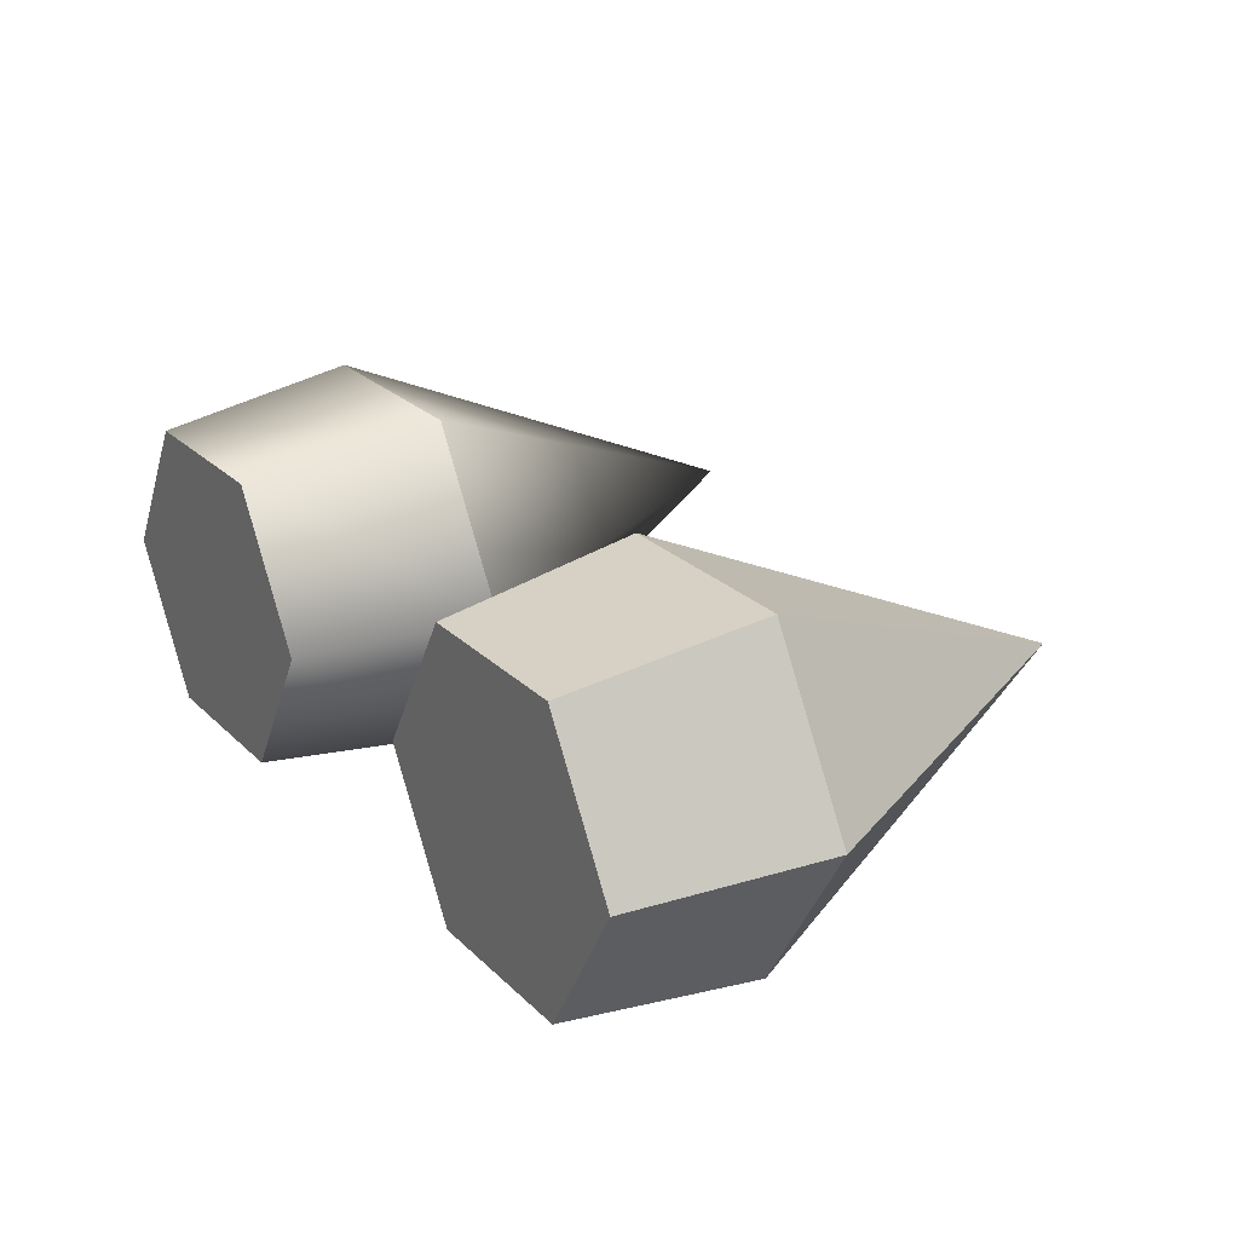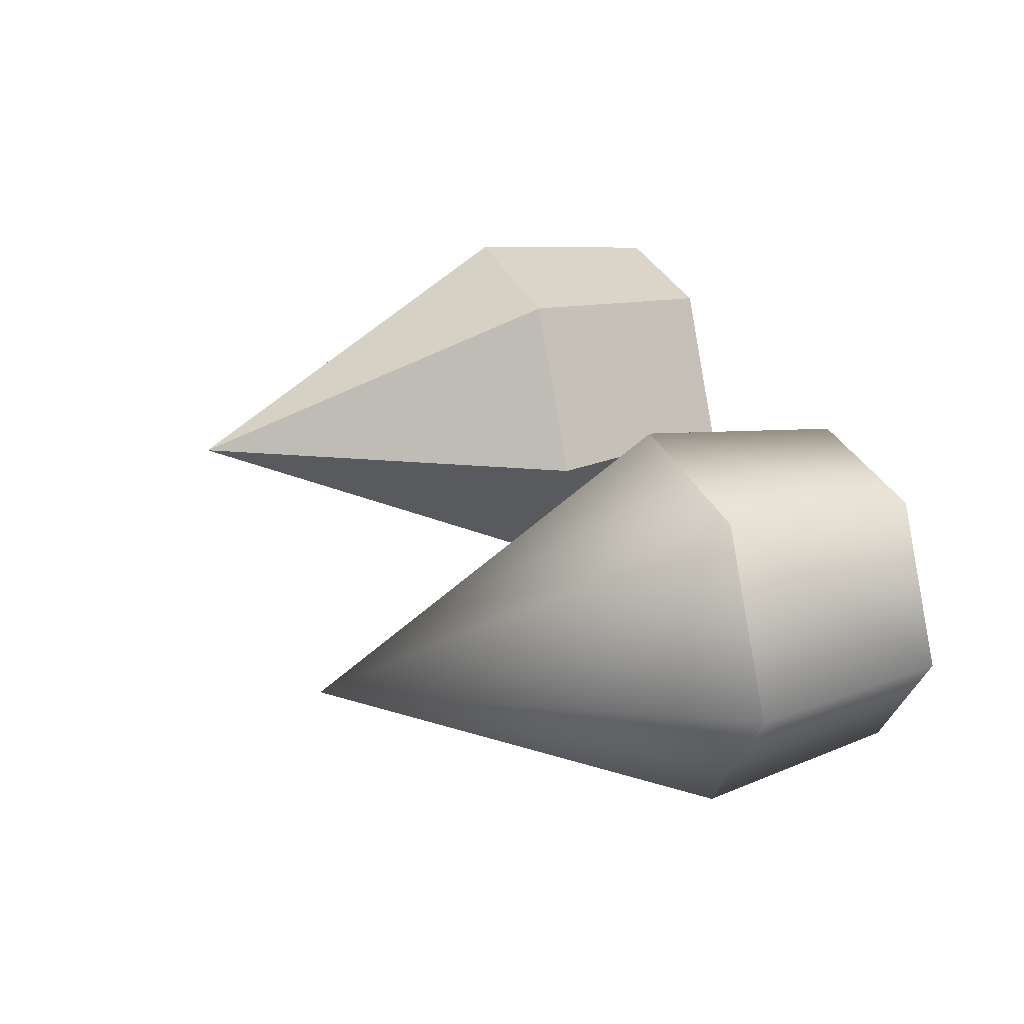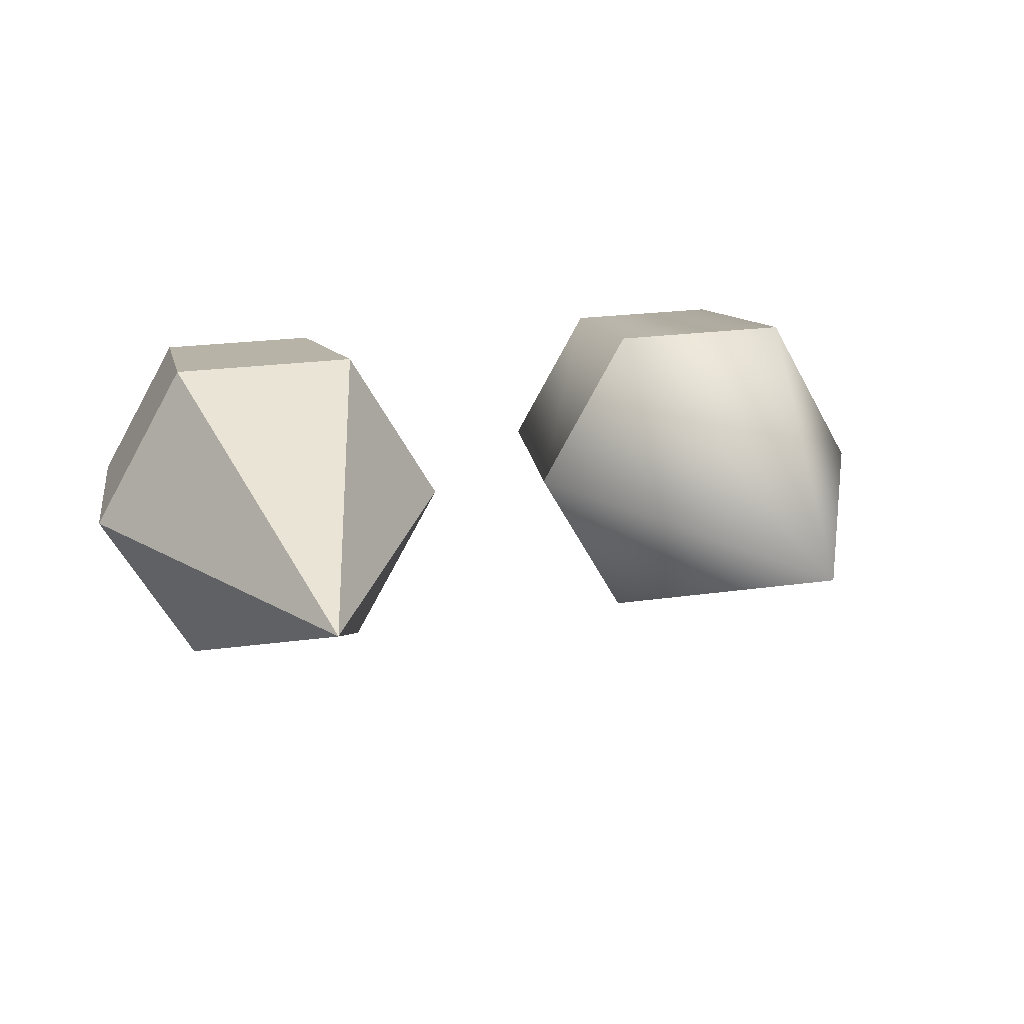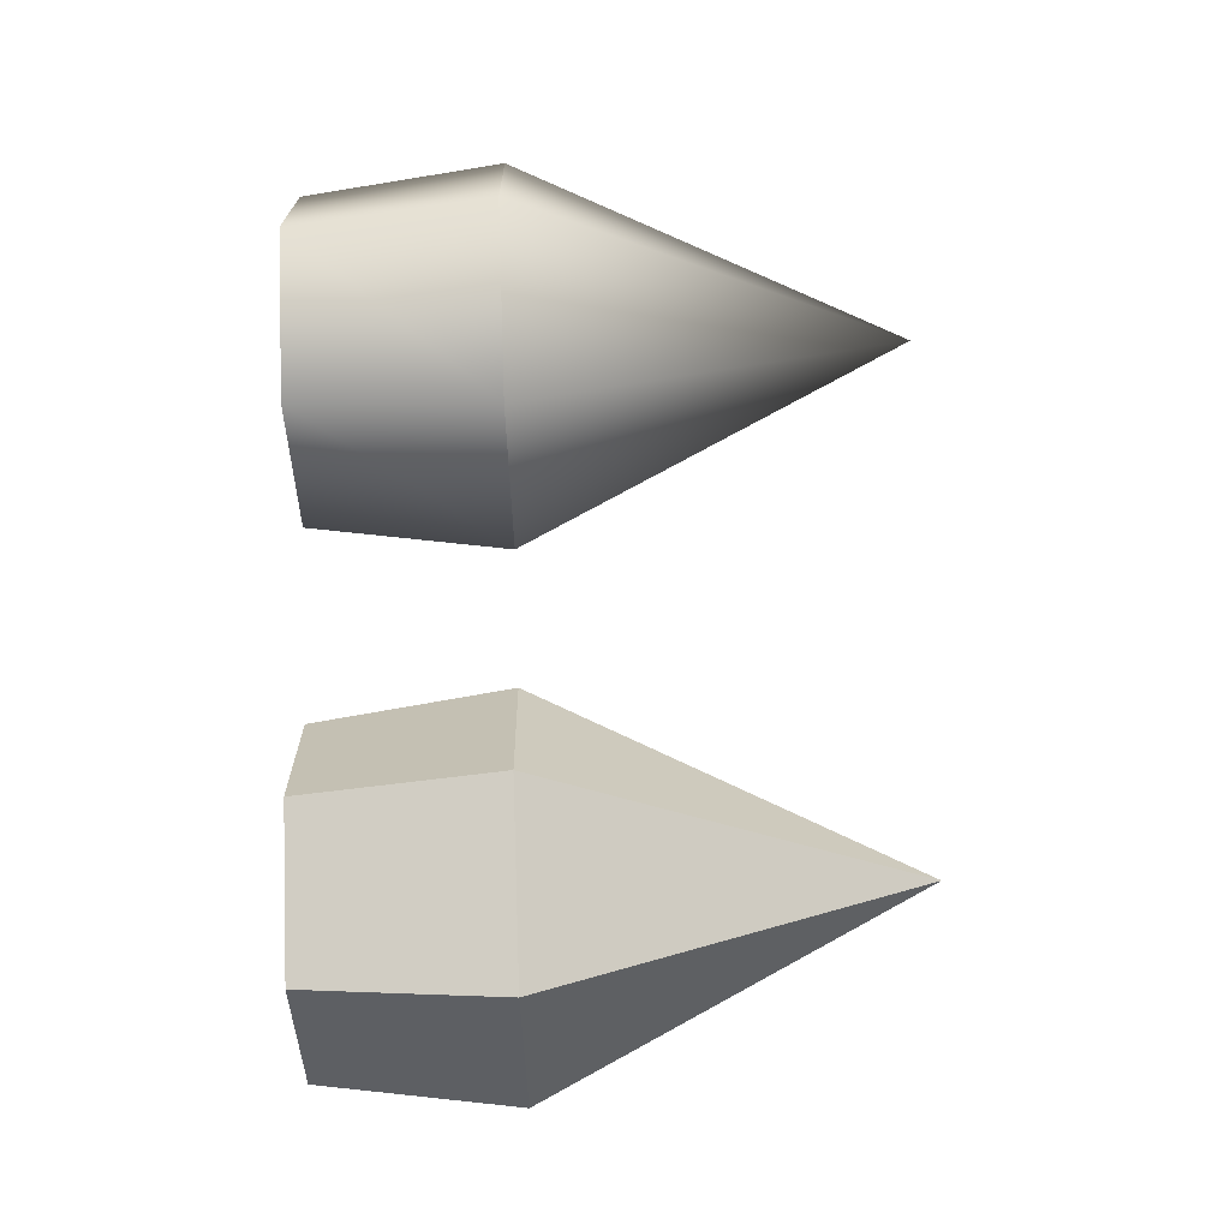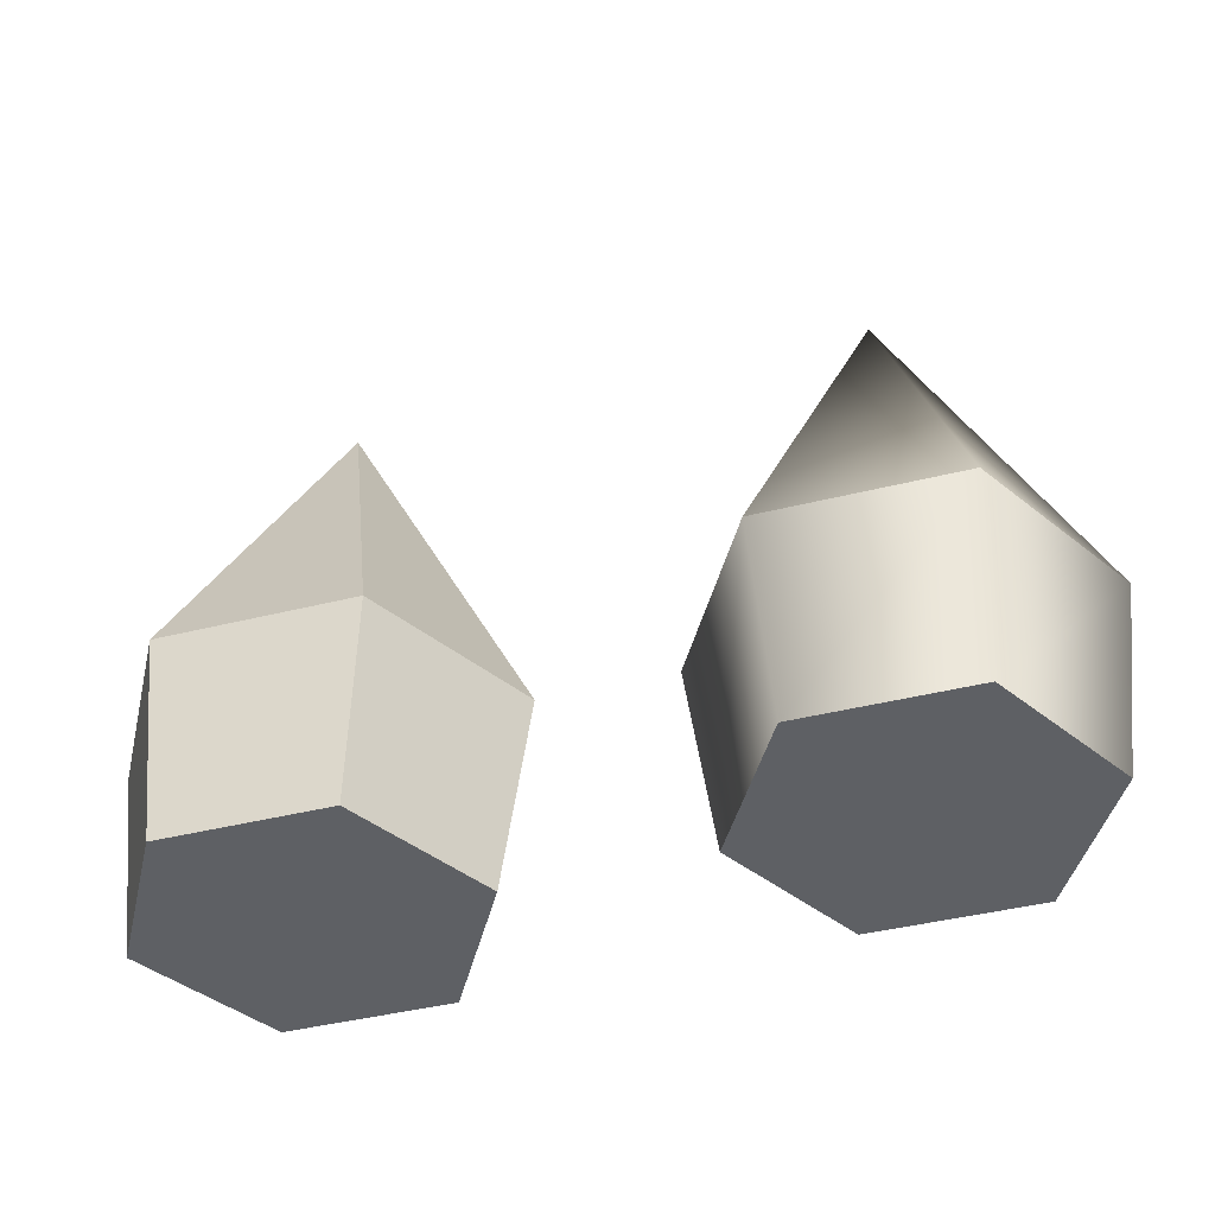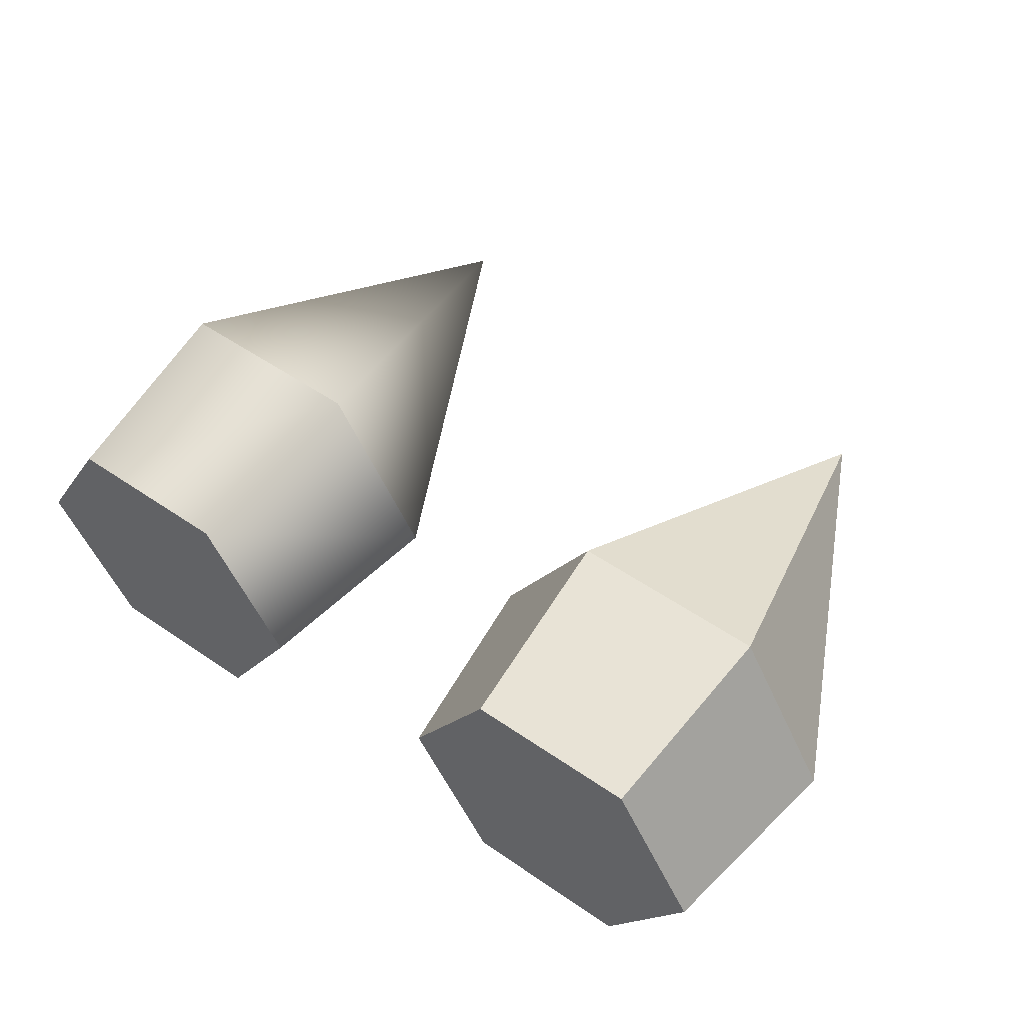
<metadata>
{"format":"obj","ext":"obj","renderer":"f3d","projection":"perspective","resolution":1024,"background":"white","views":[{"elev":25.1,"azim":56.1,"up":"+Z"},{"elev":30.9,"azim":-109.9,"up":"+Z"},{"elev":19.7,"azim":163.7,"up":"+Z"},{"elev":79.7,"azim":88.1,"up":"+Z"},{"elev":-43.0,"azim":-163.5,"up":"+Y"},{"elev":53.8,"azim":36.2,"up":"+Z"}]}
</metadata>
<code>
g default
v 0.5 0 -0.866
v -0.5 0 -0.866
v -1 0 -0
v -0.5 0 0.866
v 0.5 0 0.866
v 1 0 0
v 0 2 0
v 0.8557 -1.039 -0
v 0.4278 -1.039 -0.741
v 0.4278 -1.039 0.741
v -0.4278 -1.039 0.741
v -0.8557 -1.039 -0
v -0.4278 -1.039 -0.741
g pCone1
f 13 11 12
f 1 2 7
f 2 3 7
f 3 4 7
f 4 5 7
f 5 6 7
f 6 1 7
f 1 6 8 9
f 6 5 10 8
f 5 4 11 10
f 4 3 12 11
f 3 2 13 12
f 2 1 9 13
f 9 8 10
f 9 10 11 13
g default
v 3.186 0 -0.866
v 2.186 0 -0.866
v 1.686 0 -0
v 2.186 0 0.866
v 3.186 0 0.866
v 3.686 0 0
v 2.686 2 0
v 3.542 -1.039 -0
v 3.114 -1.039 -0.741
v 3.114 -1.039 0.741
v 2.258 -1.039 0.741
v 1.83 -1.039 -0
v 2.258 -1.039 -0.741
g pCone2
f 26 24 25
f 14 15 20
f 15 16 20
f 16 17 20
f 17 18 20
f 18 19 20
f 19 14 20
f 14 19 21 22
f 19 18 23 21
f 18 17 24 23
f 17 16 25 24
f 16 15 26 25
f 15 14 22 26
f 22 21 23
f 22 23 24 26

</code>
